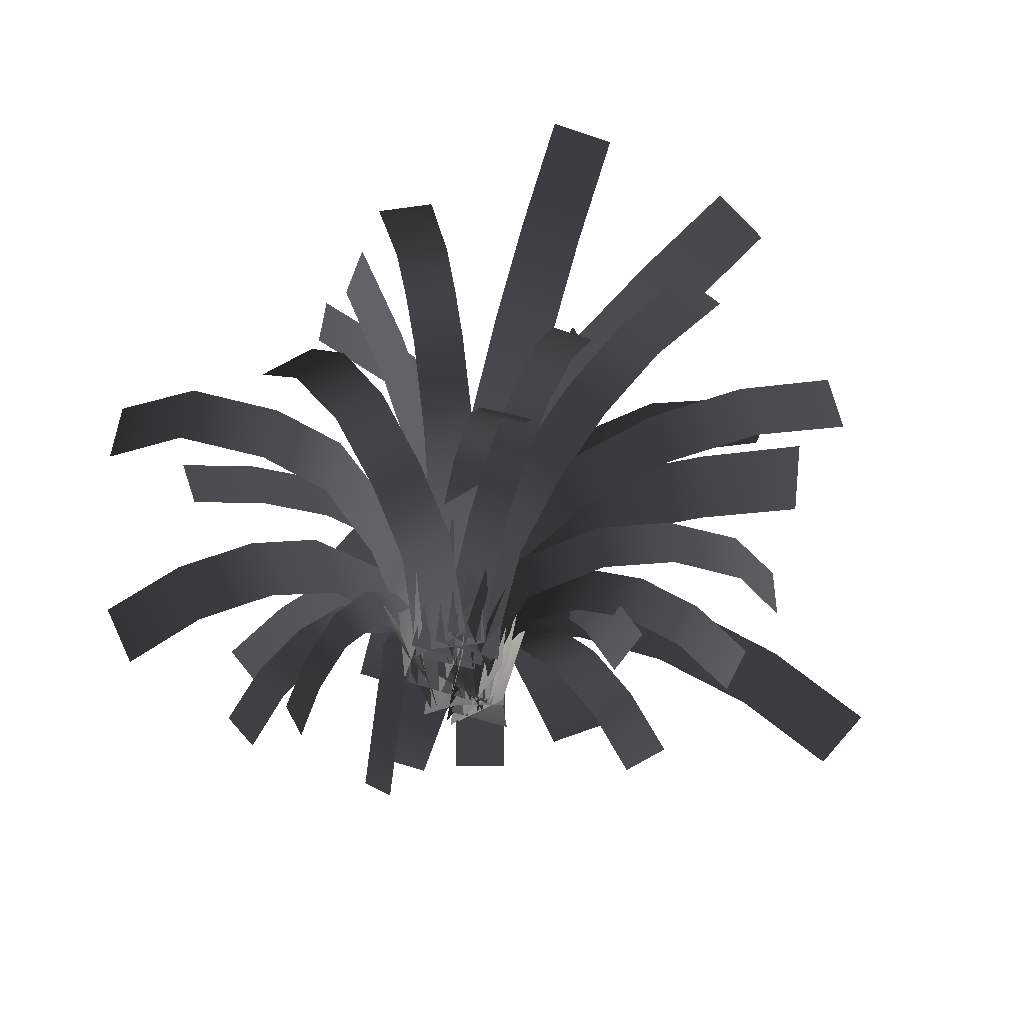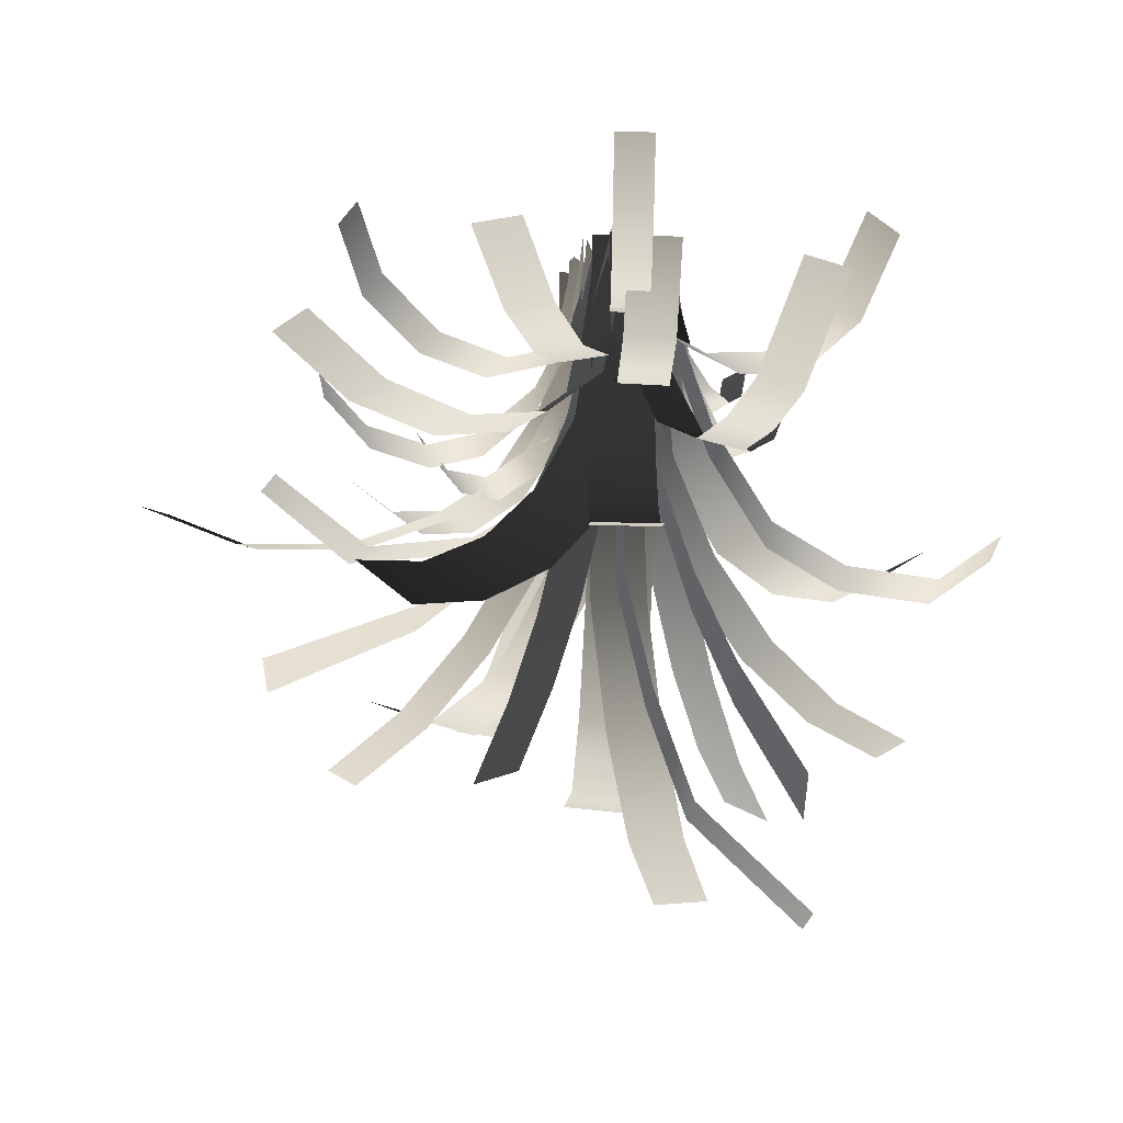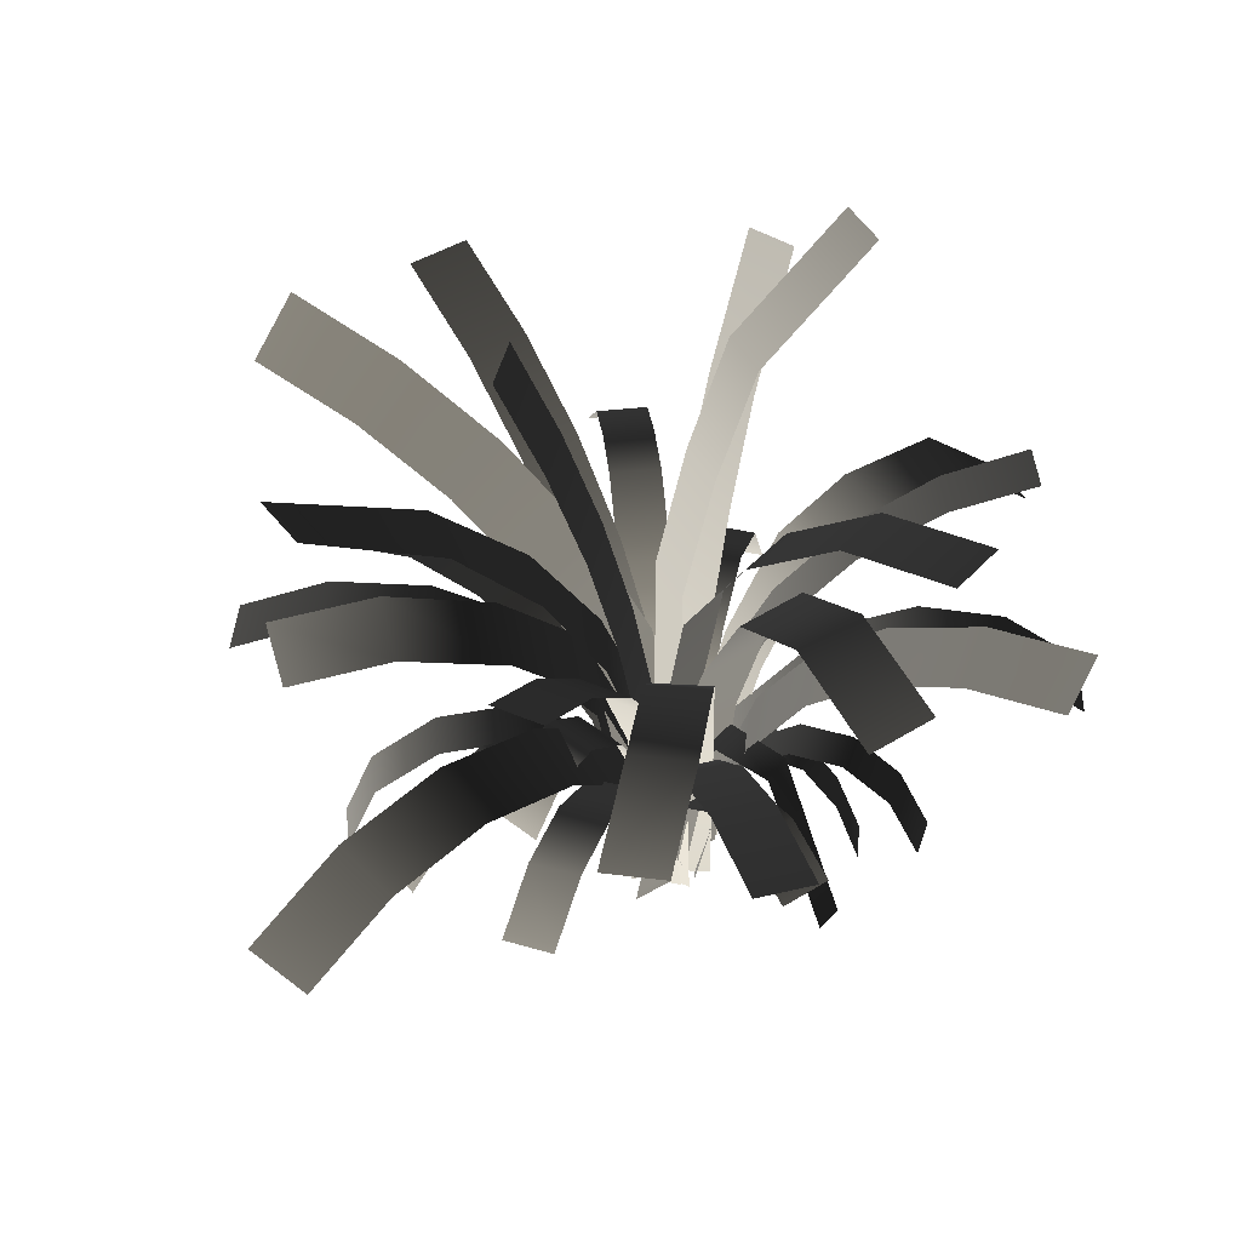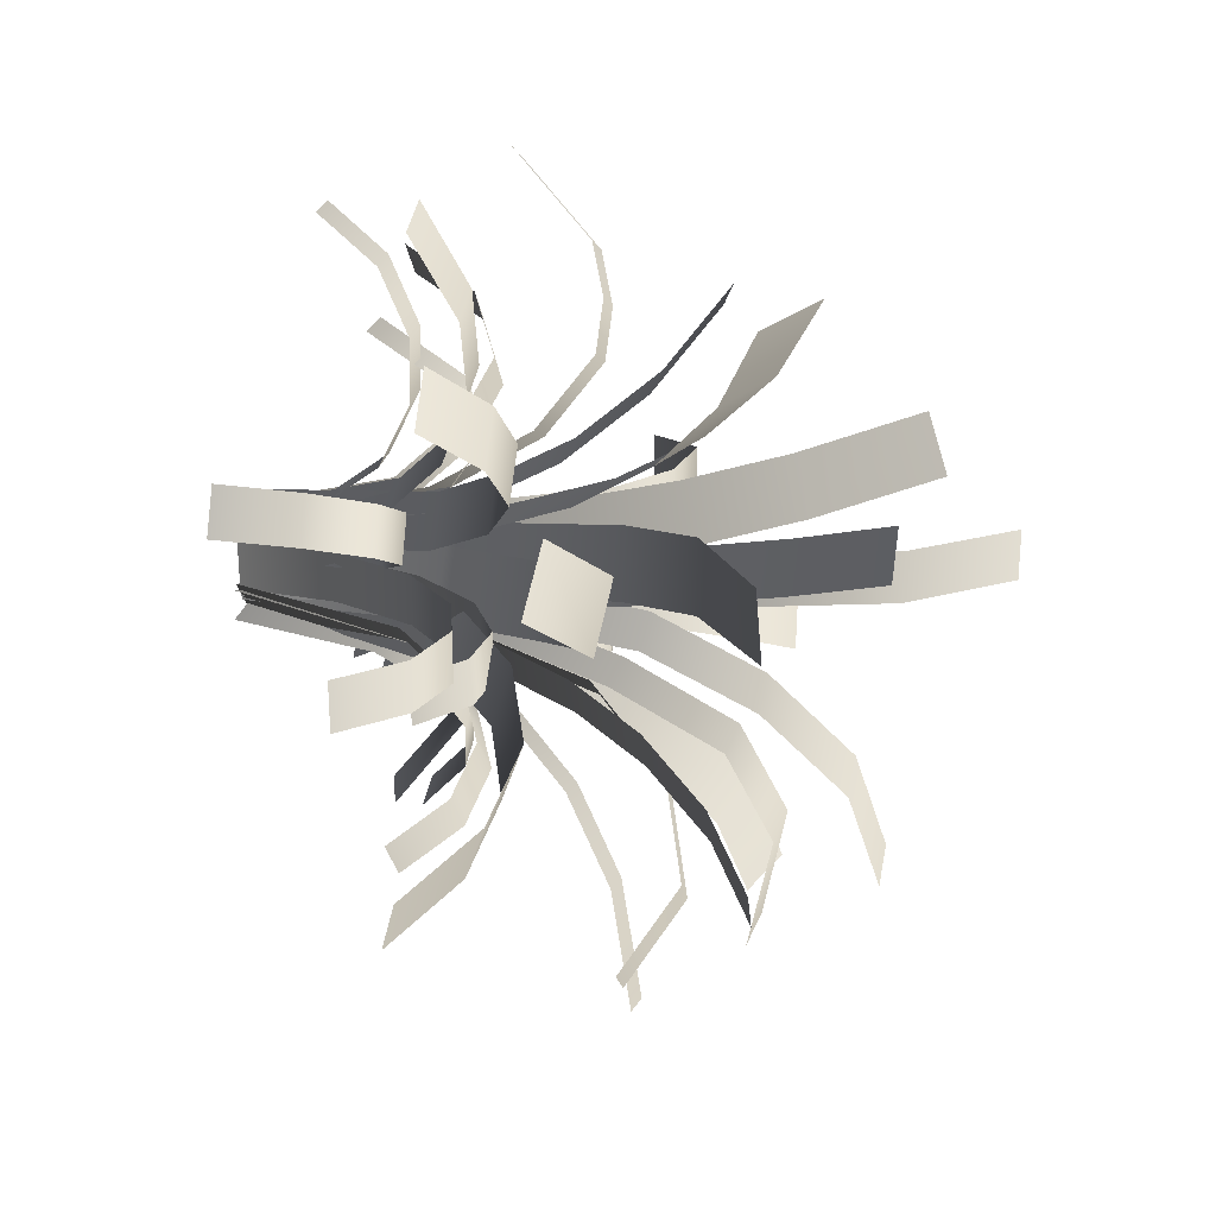
<metadata>
{"format":"obj","ext":"obj","renderer":"f3d","projection":"perspective","resolution":1024,"background":"white","views":[{"elev":-60.4,"azim":160.5,"up":"+Z"},{"elev":65.2,"azim":1.0,"up":"+Y"},{"elev":45.8,"azim":-34.7,"up":"+Z"},{"elev":24.7,"azim":-78.9,"up":"+Y"}]}
</metadata>
<code>
v 0.02928 -0.0499 -0.02461
v 0.02928 -0.0499 0.6046
v 0.04584 0.08986 0.6046
v 0.04584 0.08986 -0.02461
v 0.04584 0.08986 1.011
v 0.02928 -0.0499 1.011
v 0.1278 0.08015 1.361
v 0.1112 -0.05961 1.361
v 0.2371 0.0672 1.671
v 0.2205 -0.07256 1.671
v 0.5409 0.02431 1.954
v 0.5243 -0.1155 1.954
v -0.001371 0.1313 -0.01143
v -0.001371 0.1689 0.1855
v 0.1032 0.1689 0.1855
v 0.1032 0.1313 -0.01143
v 0.1032 0.2904 0.345
v -0.001371 0.2904 0.345
v 0.1032 0.4704 0.4335
v -0.00137 0.4704 0.4335
v 0.1032 0.641 0.4386
v -0.001371 0.641 0.4386
v 0.1032 0.8258 0.3608
v -0.00137 0.8258 0.3608
v 0.1032 0.9565 0.2088
v -0.001368 0.9565 0.2088
v -0.03737 0.08405 -0.01438
v -0.07644 0.2021 0.3857
v 0.05186 0.2446 0.3857
v 0.09093 0.1265 -0.01438
v -0.001672 0.4063 0.5445
v -0.13 0.3639 0.5445
v -0.06957 0.6115 0.6313
v -0.1979 0.5691 0.6313
v -0.1427 0.8326 0.6346
v -0.271 0.7902 0.6346
v -0.2224 1.073 0.5315
v -0.3507 1.031 0.5315
v 0.002321 0.133 -0.01793
v 0.05082 0.2258 0.4632
v 0.1756 0.1607 0.4632
v 0.1271 0.06781 -0.01793
v 0.2515 0.3061 0.7228
v 0.1267 0.3712 0.7228
v 0.3468 0.4887 0.865
v 0.2221 0.5538 0.865
v 0.4141 0.6175 0.8722
v 0.2894 0.6827 0.8722
v 0.4814 0.7465 0.8293
v 0.3567 0.8116 0.8293
v 0.589 0.9524 0.5966
v 0.4642 1.018 0.5966
v 0.05723 0.1452 -0.01293
v 0.1323 0.2104 0.3475
v 0.2313 0.09651 0.3475
v 0.1563 0.03124 -0.01293
v 0.3587 0.2072 0.4852
v 0.2597 0.3212 0.4852
v 0.5139 0.3422 0.5536
v 0.4149 0.4561 0.5536
v 0.6617 0.4706 0.4668
v 0.5626 0.5845 0.4668
v 0.7626 0.5584 0.2514
v 0.6636 0.6723 0.2514
v -0.03622 0.05537 -0.01749
v -0.1156 0.1211 0.5035
v -0.01519 0.2423 0.5035
v 0.06416 0.1765 -0.01749
v -0.1641 0.3657 0.6932
v -0.2645 0.2446 0.6932
v -0.3582 0.5266 0.7926
v -0.4586 0.4055 0.7926
v -0.5668 0.6994 0.786
v -0.6672 0.5783 0.786
v -0.7569 0.857 0.6745
v -0.8573 0.7359 0.6745
v -0.04838 0.01808 0.005762
v -0.1433 0.07106 0.3836
v -0.08232 0.1862 0.3825
v 0.01263 0.1332 0.004624
v -0.2756 0.291 0.4913
v -0.3367 0.1759 0.4924
v -0.4534 0.385 0.47
v -0.5144 0.2699 0.4712
v -0.6095 0.4665 0.3405
v -0.6705 0.3514 0.3417
v -0.6832 0.5035 0.1381
v -0.7443 0.3884 0.1393
v -0.07362 -0.04764 -0.01792
v -0.1033 -0.0481 0.2489
v -0.1055 0.09285 0.2489
v -0.07585 0.09332 -0.01792
v -0.2027 0.09132 0.4735
v -0.2004 -0.04964 0.4735
v -0.3502 0.08898 0.6168
v -0.348 -0.05198 0.6168
v -0.4961 0.08668 0.6555
v -0.4939 -0.05428 0.6555
v -0.6659 0.08399 0.5963
v -0.6636 -0.05697 0.5963
v -0.8053 0.08179 0.4344
v -0.803 -0.05917 0.4344
v -0.04979 0.09711 -0.0206
v -0.04979 0.2119 0.5674
v 0.1243 0.2119 0.5674
v 0.1243 0.09711 -0.0206
v 0.1243 0.3593 0.8301
v -0.04979 0.3593 0.8301
v 0.1243 0.5588 1.056
v -0.04979 0.5588 1.056
v 0.1243 0.8013 1.234
v -0.04978 0.8013 1.234
v 0.1243 1.076 1.358
v -0.04979 1.076 1.358
v 0.1673 0.1114 -0.000588
v 0.1952 0.1104 0.2962
v 0.1894 -0.05506 0.2962
v 0.1614 -0.05401 -0.000588
v 0.2839 -0.05839 0.6015
v 0.2897 0.107 0.6015
v 0.4409 -0.06393 0.8799
v 0.4467 0.1015 0.8799
v 0.6391 -0.08367 0.9986
v 0.645 0.08175 0.9986
v 0.8912 -0.1145 1.021
v 0.897 0.05093 1.021
v 1.074 -0.1596 0.8663
v 1.08 0.005817 0.8663
v 0.03445 -0.08692 -0.01793
v 0.00126 -0.1821 0.4644
v -0.1473 -0.1303 0.4644
v -0.1141 -0.03511 -0.01793
v -0.195 -0.267 0.6947
v -0.0464 -0.3188 0.6947
v -0.26 -0.4536 0.8818
v -0.1114 -0.5054 0.8818
v -0.3383 -0.6782 1.014
v -0.1898 -0.73 1.014
v -0.4409 -0.9723 1.087
v -0.2923 -1.024 1.087
v 0.1816 0.01953 0.001719
v 0.2394 -0.05783 0.343
v 0.1501 -0.1247 0.343
v 0.09223 -0.04731 0.001719
v 0.2405 -0.2456 0.4639
v 0.3299 -0.1788 0.4639
v 0.3284 -0.3631 0.4638
v 0.4178 -0.2963 0.4638
v 0.4072 -0.4684 0.3684
v 0.4965 -0.4016 0.3684
v 0.4602 -0.5394 0.1975
v 0.5496 -0.4725 0.1975
v 0.1436 0.02742 -0.02254
v 0.218 -0.02511 0.4542
v 0.1084 -0.1804 0.4542
v 0.03404 -0.1278 -0.02254
v 0.3213 -0.3306 0.7749
v 0.4309 -0.1753 0.7749
v 0.4888 -0.4489 0.849
v 0.5984 -0.2936 0.849
v 0.6748 -0.5801 0.812
v 0.7844 -0.4249 0.812
v 0.8393 -0.6963 0.6588
v 0.9489 -0.541 0.6588
v -1.854e-05 -0.1477 -0.01611
v -0.01956 -0.1585 0.3058
v -0.08792 -0.03526 0.3058
v -0.06838 -0.02443 -0.01611
v -0.1544 -0.07211 0.6138
v -0.08602 -0.1954 0.6138
v -0.2646 -0.1333 0.8935
v -0.1963 -0.2565 0.8935
v -0.3888 -0.2021 1.099
v -0.3204 -0.3254 1.099
v -0.5649 -0.2998 1.293
v -0.4966 -0.4231 1.293
v -0.7655 -0.411 1.426
v -0.6971 -0.5342 1.426
v -0.00182 0.04554 -0.01792
v 0.0003609 0.07361 0.2475
v 0.1411 0.06268 0.2475
v 0.1389 0.03461 -0.01792
v 0.1496 0.1724 0.4876
v 0.008883 0.1834 0.4876
v 0.1613 0.3228 0.5886
v 0.02056 0.3337 0.5886
v 0.174 0.4858 0.5407
v 0.03322 0.4967 0.5407
v 0.185 0.6284 0.3122
v 0.0443 0.6393 0.3122
v -0.0329 -0.0654 -0.01793
v -0.05 -0.06939 0.2499
v -0.08337 0.07343 0.2499
v -0.06626 0.07743 -0.01793
v -0.1398 0.06025 0.4823
v -0.1064 -0.08258 0.4823
v -0.2273 0.0398 0.6456
v -0.194 -0.103 0.6456
v -0.3332 0.01506 0.7159
v -0.2999 -0.1278 0.7159
v -0.4421 -0.01036 0.6829
v -0.4087 -0.1532 0.6829
v -0.538 -0.03277 0.5516
v -0.5046 -0.1756 0.5516
v 0.1487 0.05462 -0.009189
v 0.1669 0.04579 0.1638
v 0.1172 -0.06131 0.1638
v 0.1003 -0.05311 -0.009189
v 0.1673 -0.09374 0.3028
v 0.2209 0.0108 0.3029
v 0.2307 -0.1583 0.3788
v 0.2894 -0.05893 0.3792
v 0.2874 -0.2525 0.3763
v 0.3506 -0.1605 0.3772
v 0.3262 -0.3545 0.2956
v 0.3923 -0.2704 0.2973
v 0.3471 -0.4304 0.1533
v 0.4145 -0.3517 0.1555
v 0.01495 -0.1351 -0.02071
v -0.178 -0.1675 0.5383
v -0.1599 0.007169 0.5783
v 0.04762 0.04205 -0.02282
v -0.4088 -0.03467 0.7815
v -0.4095 -0.2064 0.7272
v -0.7134 -0.08587 0.8794
v -0.6927 -0.254 0.8182
v -1.032 -0.1395 0.8587
v -0.9893 -0.3039 0.799
v -1.322 -0.1882 0.7222
v -1.259 -0.3492 0.672
v 0.04529 -0.1435 -0.0006496
v 0.05525 -0.1707 0.296
v 0.1606 -0.06049 0.3143
v 0.15 -0.03166 -0.002518
v 0.1958 -0.1578 0.6331
v 0.0884 -0.2622 0.596
v 0.2536 -0.3176 0.912
v 0.1428 -0.4124 0.8582
v 0.3177 -0.4946 1.104
v 0.203 -0.579 1.039
v 0.4066 -0.7402 1.264
v 0.2867 -0.81 1.19
v 0.5046 -1.011 1.344
v 0.3788 -1.065 1.265
v -0.1043 -0.02021 -0.01758
v -0.1869 -0.06725 0.439
v -0.09855 -0.1763 0.4488
v -0.01404 -0.1282 -0.01815
v -0.2373 -0.2554 0.6501
v -0.3226 -0.1445 0.6358
v -0.3839 -0.3388 0.7197
v -0.4659 -0.2261 0.7038
v -0.5342 -0.4244 0.6848
v -0.6128 -0.3098 0.6697
v -0.6662 -0.4996 0.5504
v -0.7419 -0.3833 0.5383
v -0.1449 -0.1033 -0.01359
v -0.1363 -0.1669 0.3559
v 0.01676 -0.1688 0.3479
v 0.008354 -0.1067 -0.01311
v 0.02888 -0.2584 0.4958
v -0.1239 -0.2586 0.5072
v 0.04428 -0.3723 0.5719
v -0.1082 -0.3751 0.5851
v 0.0607 -0.4936 0.5652
v -0.09137 -0.4993 0.5782
v 0.07903 -0.6291 0.4425
v -0.07261 -0.6379 0.4527
v -0.03667 -0.06288 0.0002215
v -0.04328 -0.1385 0.6169
v 0.1414 -0.1391 0.6218
v 0.1481 -0.06288 0.0001648
v 0.1317 -0.2509 0.9585
v -0.05298 -0.2494 0.9508
v 0.1178 -0.409 1.271
v -0.0667 -0.4062 1.261
v 0.1003 -0.6463 1.407
v -0.08409 -0.6419 1.394
v 0.07553 -0.952 1.347
v -0.1087 -0.9453 1.333
v -0.05656 -0.08608 -0.02149
v -0.1261 -0.07089 0.5145
v -0.04697 0.1086 0.5281
v 0.0244 0.09299 -0.02226
v -0.1574 0.1327 0.8222
v -0.2335 -0.04739 0.8008
v -0.3551 0.2109 0.9918
v -0.4272 0.02986 0.9634
v -0.6221 0.321 1.076
v -0.689 0.1388 1.042
v -0.8522 0.5058 0.9619
v -0.9113 0.3219 0.9217
v -0.0135 0.06641 -0.02301
v -0.0921 0.1698 0.6115
v 0.09679 0.1744 0.6612
v 0.1819 0.06642 -0.02546
v -0.008631 0.3121 0.9607
v -0.1893 0.3016 0.887
v -0.1443 0.4968 1.211
v -0.3138 0.4784 1.115
v -0.2979 0.7193 1.401
v -0.4539 0.6912 1.286
v -0.456 0.9692 1.525
v -0.5968 0.9303 1.395
v 0.0796 -0.1334 -0.02219
v 0.05115 -0.1691 0.4688
v -0.07929 -0.06524 0.4688
v -0.05084 -0.0295 -0.02219
v -0.1687 -0.1775 0.9267
v -0.03827 -0.2814 0.9267
v -0.3069 -0.3518 1.146
v -0.1818 -0.4619 1.141
v -0.4947 -0.5561 1.223
v -0.3695 -0.6661 1.217
v -0.6862 -0.7177 1.095
v -0.5611 -0.8278 1.089
v 0.05997 -0.06268 -0.02138
v 0.09547 -0.04154 0.5188
v 0.08991 0.1451 0.5005
v 0.05384 0.1247 -0.02035
v 0.1466 0.1765 0.7947
v 0.1513 -0.009071 0.8235
v 0.2291 0.2206 1.083
v 0.2327 0.03644 1.122
v 0.3369 0.2752 1.363
v 0.3392 0.09273 1.41
v 0.5068 0.3541 1.696
v 0.5072 0.1739 1.753
v 0.05597 0.01183 -0.01117
v 0.06067 0.004986 0.1876
v -0.02391 -0.05415 0.1876
v -0.02819 -0.04791 -0.01117
v 0.000396 -0.09576 0.4057
v 0.08652 -0.03931 0.4051
v 0.03986 -0.1941 0.5596
v 0.1277 -0.1423 0.5565
v 0.06936 -0.3779 0.5932
v 0.1579 -0.3331 0.5832
v 0.01264 -0.6865 0.3545
v 0.09837 -0.6513 0.3291
v -0.004824 -0.0581 -0.02439
v 0.07812 -0.1069 0.5799
v 0.1588 0.008378 0.5739
v 0.07727 0.05622 -0.02404
v 0.2995 -0.07322 0.9008
v 0.2212 -0.19 0.9095
v 0.4608 -0.1649 1.115
v 0.385 -0.2832 1.125
v 0.6477 -0.2683 1.258
v 0.5746 -0.3881 1.267
v 0.847 -0.374 1.325
v 0.7762 -0.495 1.331
v -0.06869 -0.0429 -0.02472
v -0.06166 -0.06797 0.5112
v 0.09291 -0.02465 0.5112
v 0.08588 0.00042 -0.02472
v 0.1152 -0.1043 1.029
v -0.03932 -0.1477 1.029
v 0.1639 -0.2787 1.336
v 0.009282 -0.322 1.336
v 0.2335 -0.5344 1.568
v 0.07893 -0.5778 1.568
v 0.3147 -0.8405 1.652
v 0.1602 -0.8838 1.652
v -0.02316 -0.05171 -0.01993
v -0.06516 -0.02126 0.4904
v 0.04092 0.1333 0.4903
v 0.09071 0.09718 -0.01993
v -0.05324 0.1929 0.7693
v -0.1466 0.0304 0.77
v -0.213 0.2747 1.025
v -0.2869 0.1024 1.028
v -0.4503 0.3609 1.245
v -0.4979 0.1797 1.252
v -0.8624 0.4301 1.442
v -0.8681 0.2434 1.459
v -0.06527 -0.07245 -0.02025
v -0.09362 -0.04091 0.573
v 0.02336 0.06427 0.573
v 0.05171 0.03274 -0.02025
v -0.01405 0.1059 0.8645
v -0.131 0.0006866 0.8645
v -0.06661 0.1643 1.15
v -0.1836 0.05914 1.15
v -0.1339 0.2392 1.426
v -0.2509 0.134 1.426
v -0.2156 0.33 1.693
v -0.3325 0.2248 1.693
g Fern_02_(3)_3097_8
f 1 3 2
f 1 4 3
f 2 3 5
f 2 5 6
f 6 5 7
f 6 7 8
f 8 7 9
f 8 9 10
f 10 9 11
f 10 11 12
f 13 15 14
f 13 16 15
f 14 15 17
f 14 17 18
f 18 17 19
f 18 19 20
f 20 19 21
f 20 21 22
f 22 21 23
f 22 23 24
f 24 23 25
f 24 25 26
f 27 29 28
f 27 30 29
f 28 29 31
f 28 31 32
f 32 31 33
f 32 33 34
f 34 33 35
f 34 35 36
f 36 35 37
f 36 37 38
f 39 41 40
f 39 42 41
f 40 41 43
f 40 43 44
f 44 43 45
f 44 45 46
f 46 45 47
f 46 47 48
f 48 47 49
f 48 49 50
f 50 49 51
f 50 51 52
f 53 55 54
f 53 56 55
f 54 55 57
f 54 57 58
f 58 57 59
f 58 59 60
f 60 59 61
f 60 61 62
f 62 61 63
f 62 63 64
f 65 67 66
f 65 68 67
f 66 67 69
f 66 69 70
f 70 69 71
f 70 71 72
f 72 71 73
f 72 73 74
f 74 73 75
f 74 75 76
f 77 79 78
f 77 80 79
f 78 79 81
f 78 81 82
f 82 81 83
f 82 83 84
f 84 83 85
f 84 85 86
f 86 85 87
f 86 87 88
f 89 91 90
f 89 92 91
f 90 91 93
f 90 93 94
f 94 93 95
f 94 95 96
f 96 95 97
f 96 97 98
f 98 97 99
f 98 99 100
f 100 99 101
f 100 101 102
f 103 105 104
f 103 106 105
f 104 105 107
f 104 107 108
f 108 107 109
f 108 109 110
f 110 109 111
f 110 111 112
f 112 111 113
f 112 113 114
f 115 117 116
f 115 118 117
f 116 117 119
f 116 119 120
f 120 119 121
f 120 121 122
f 122 121 123
f 122 123 124
f 124 123 125
f 124 125 126
f 126 125 127
f 126 127 128
f 129 131 130
f 129 132 131
f 130 131 133
f 130 133 134
f 134 133 135
f 134 135 136
f 136 135 137
f 136 137 138
f 138 137 139
f 138 139 140
f 141 143 142
f 141 144 143
f 142 143 145
f 142 145 146
f 146 145 147
f 146 147 148
f 148 147 149
f 148 149 150
f 150 149 151
f 150 151 152
f 153 155 154
f 153 156 155
f 154 155 157
f 154 157 158
f 158 157 159
f 158 159 160
f 160 159 161
f 160 161 162
f 162 161 163
f 162 163 164
f 165 167 166
f 165 168 167
f 166 167 169
f 166 169 170
f 170 169 171
f 170 171 172
f 172 171 173
f 172 173 174
f 174 173 175
f 174 175 176
f 176 175 177
f 176 177 178
f 179 181 180
f 179 182 181
f 180 181 183
f 180 183 184
f 184 183 185
f 184 185 186
f 186 185 187
f 186 187 188
f 188 187 189
f 188 189 190
f 191 193 192
f 191 194 193
f 192 193 195
f 192 195 196
f 196 195 197
f 196 197 198
f 198 197 199
f 198 199 200
f 200 199 201
f 200 201 202
f 202 201 203
f 202 203 204
f 205 207 206
f 205 208 207
f 206 207 209
f 206 209 210
f 210 209 211
f 210 211 212
f 212 211 213
f 212 213 214
f 214 213 215
f 214 215 216
f 216 215 217
f 216 217 218
f 219 221 220
f 219 222 221
f 220 221 223
f 220 223 224
f 224 223 225
f 224 225 226
f 226 225 227
f 226 227 228
f 228 227 229
f 228 229 230
f 231 233 232
f 231 234 233
f 232 233 235
f 232 235 236
f 236 235 237
f 236 237 238
f 238 237 239
f 238 239 240
f 240 239 241
f 240 241 242
f 242 241 243
f 242 243 244
f 245 247 246
f 245 248 247
f 246 247 249
f 246 249 250
f 250 249 251
f 250 251 252
f 252 251 253
f 252 253 254
f 254 253 255
f 254 255 256
f 257 259 258
f 257 260 259
f 258 259 261
f 258 261 262
f 262 261 263
f 262 263 264
f 264 263 265
f 264 265 266
f 266 265 267
f 266 267 268
f 269 271 270
f 269 272 271
f 270 271 273
f 270 273 274
f 274 273 275
f 274 275 276
f 276 275 277
f 276 277 278
f 278 277 279
f 278 279 280
f 281 283 282
f 281 284 283
f 282 283 285
f 282 285 286
f 286 285 287
f 286 287 288
f 288 287 289
f 288 289 290
f 290 289 291
f 290 291 292
f 293 295 294
f 293 296 295
f 294 295 297
f 294 297 298
f 298 297 299
f 298 299 300
f 300 299 301
f 300 301 302
f 302 301 303
f 302 303 304
f 305 307 306
f 305 308 307
f 306 307 309
f 306 309 310
f 310 309 311
f 310 311 312
f 312 311 313
f 312 313 314
f 314 313 315
f 314 315 316
f 317 319 318
f 317 320 319
f 318 319 321
f 318 321 322
f 322 321 323
f 322 323 324
f 324 323 325
f 324 325 326
f 326 325 327
f 326 327 328
f 329 331 330
f 329 332 331
f 330 331 333
f 330 333 334
f 334 333 335
f 334 335 336
f 336 335 337
f 336 337 338
f 338 337 339
f 338 339 340
f 341 343 342
f 341 344 343
f 342 343 345
f 342 345 346
f 346 345 347
f 346 347 348
f 348 347 349
f 348 349 350
f 350 349 351
f 350 351 352
f 353 355 354
f 353 356 355
f 354 355 357
f 354 357 358
f 358 357 359
f 358 359 360
f 360 359 361
f 360 361 362
f 362 361 363
f 362 363 364
f 365 367 366
f 365 368 367
f 366 367 369
f 366 369 370
f 370 369 371
f 370 371 372
f 372 371 373
f 372 373 374
f 374 373 375
f 374 375 376
f 377 379 378
f 377 380 379
f 378 379 381
f 378 381 382
f 382 381 383
f 382 383 384
f 384 383 385
f 384 385 386
f 386 385 387
f 386 387 388

</code>
